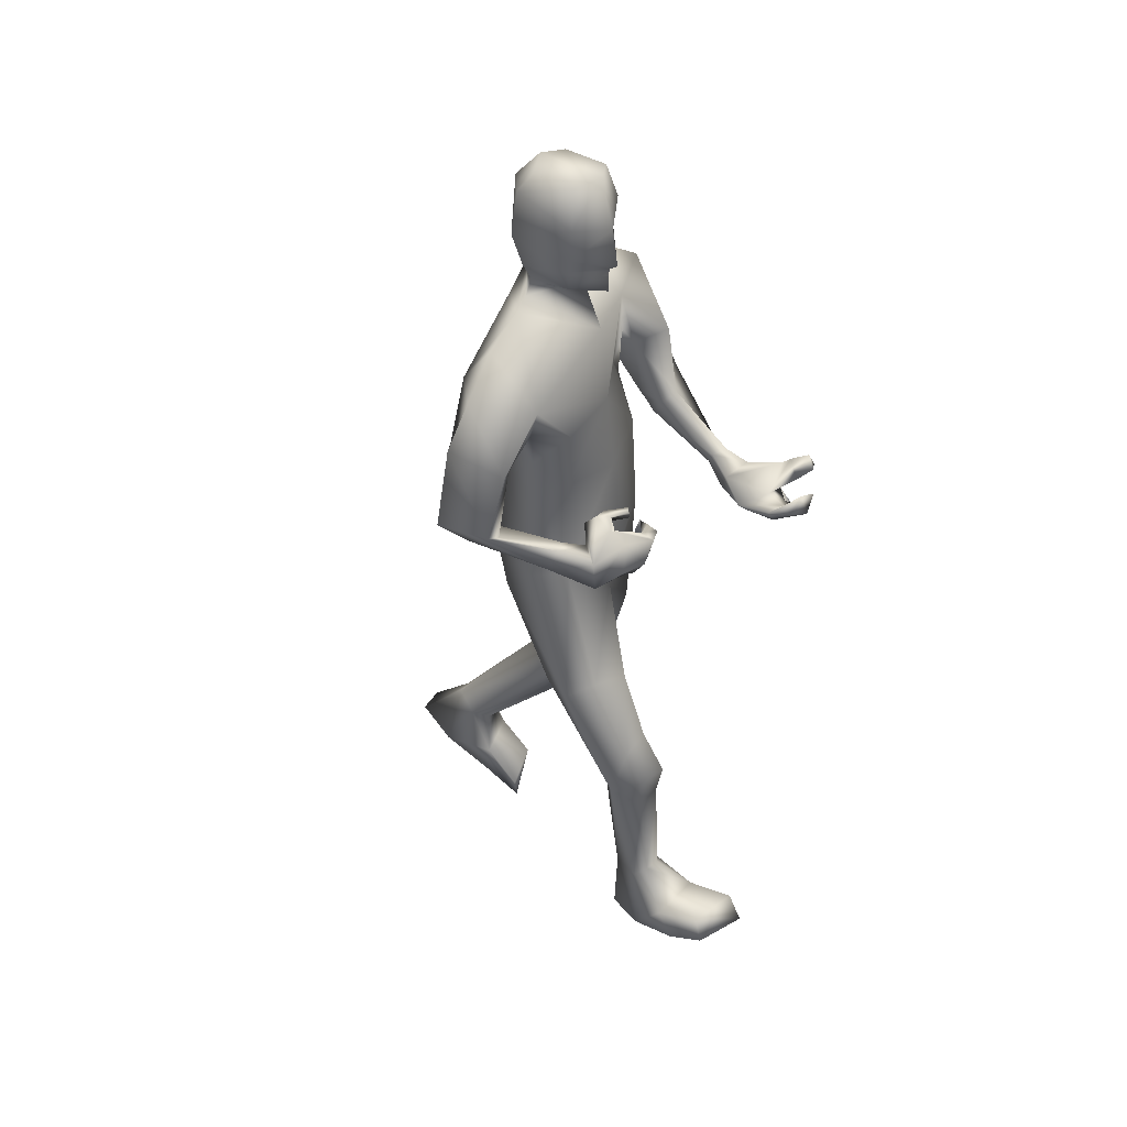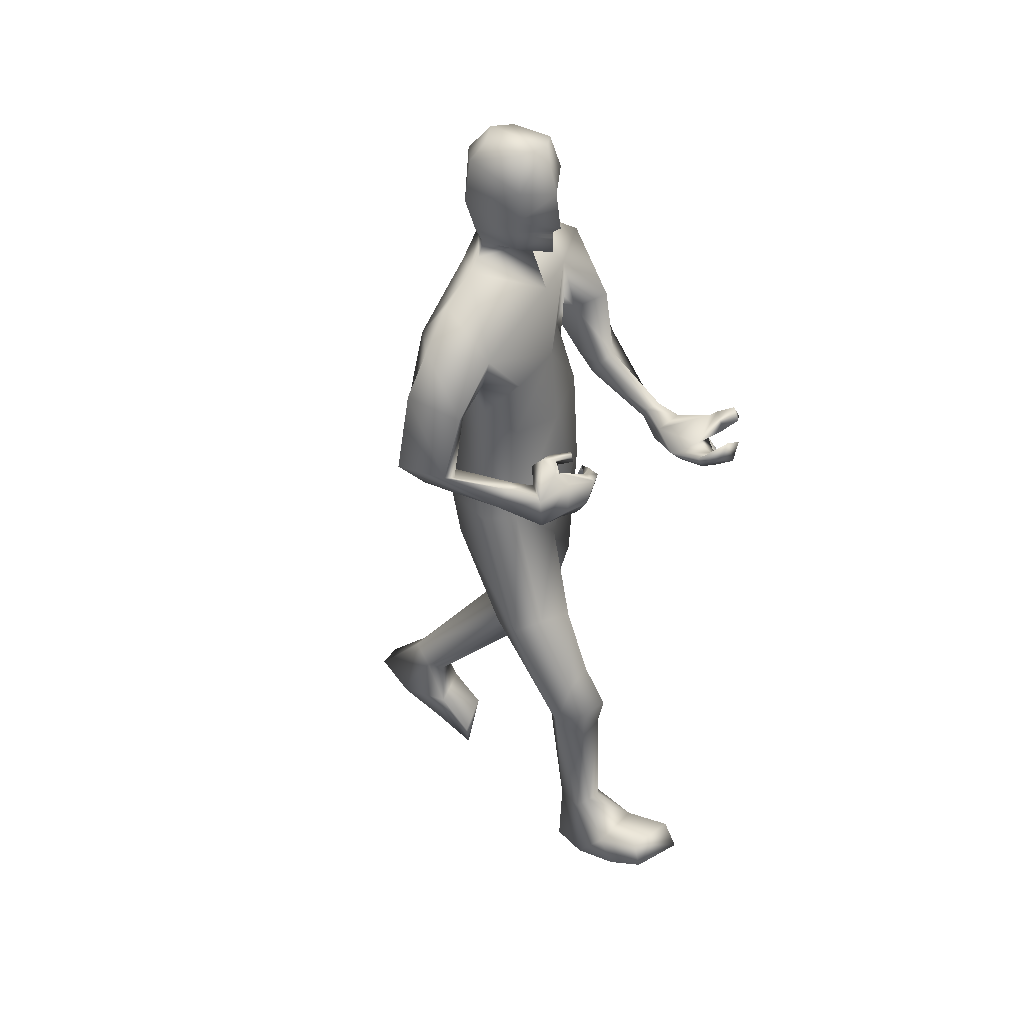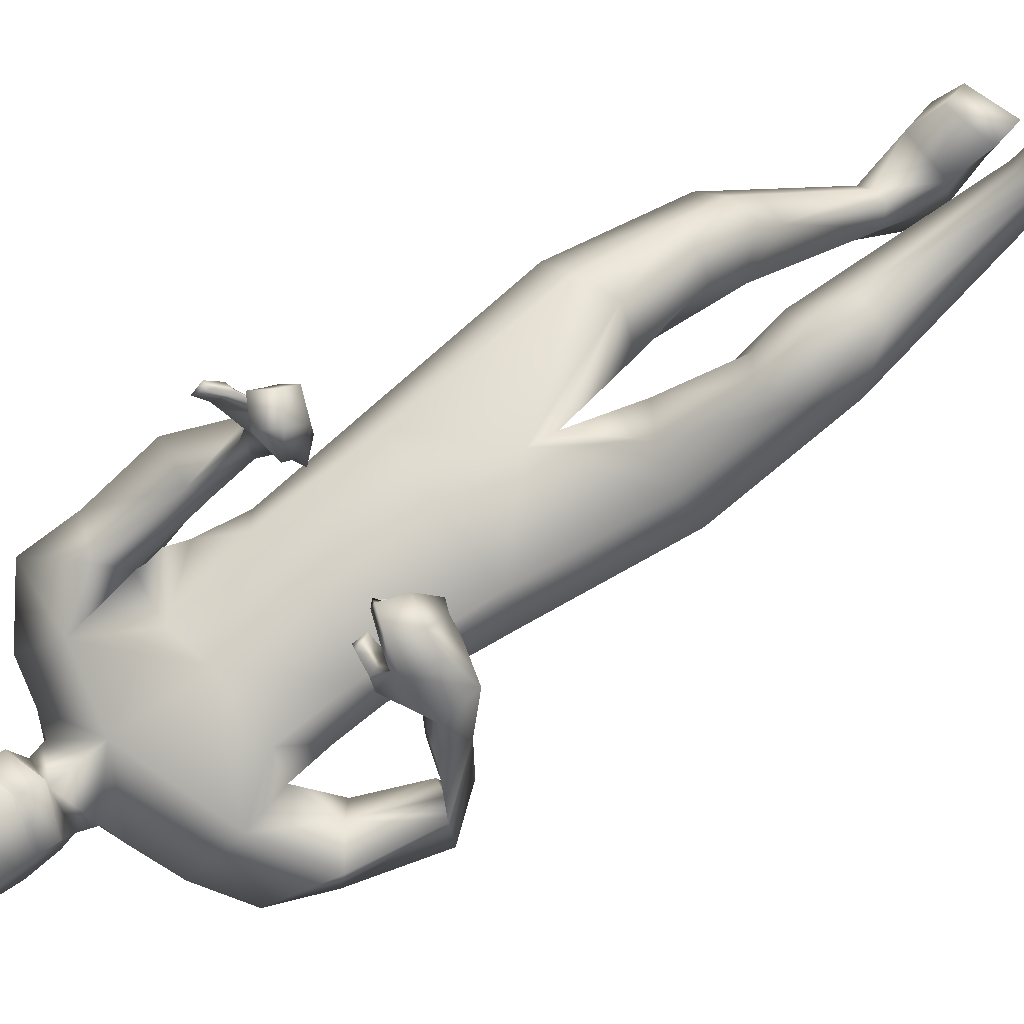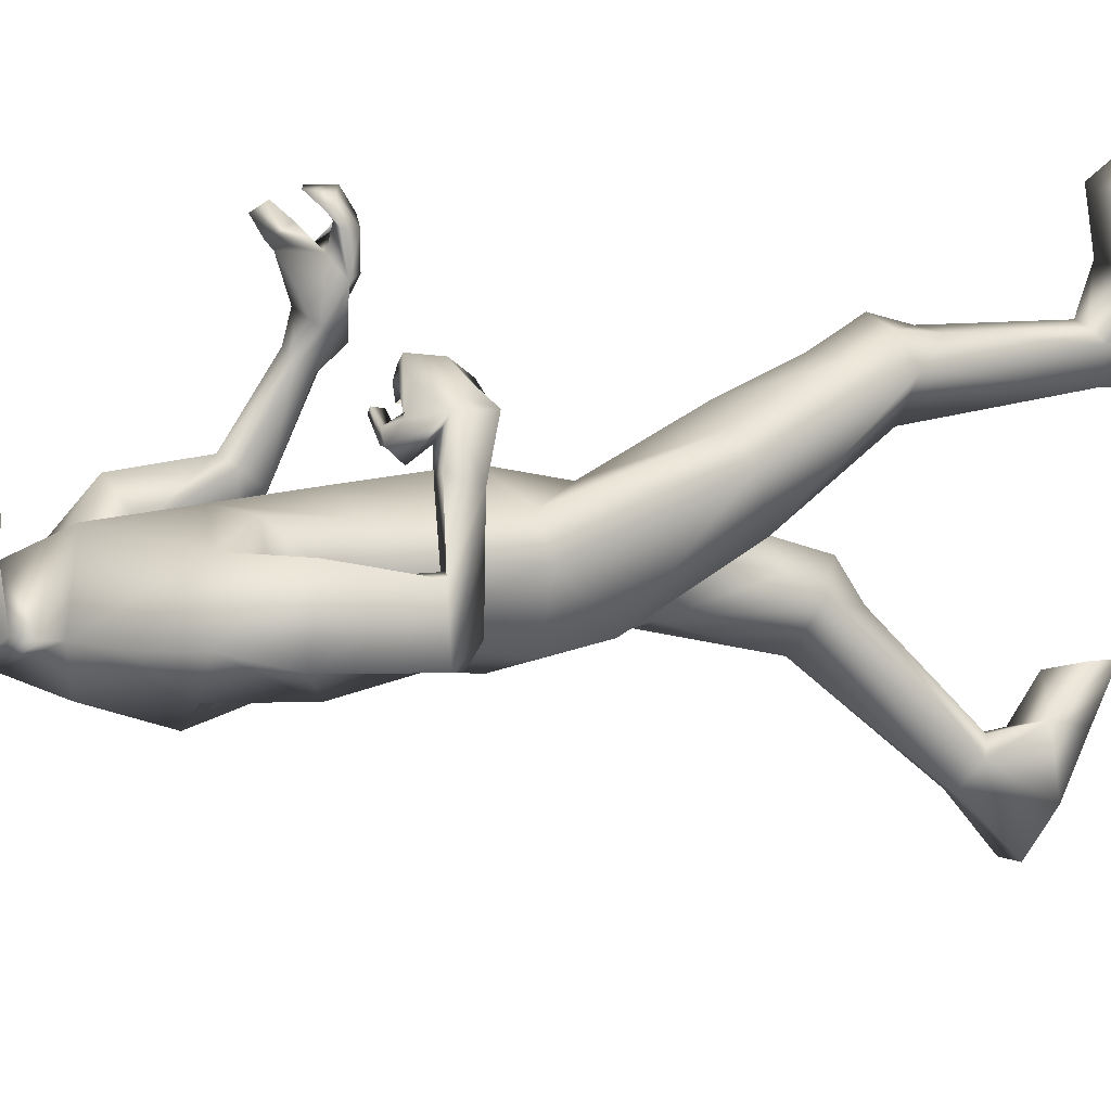
<metadata>
{"format":"obj","ext":"obj","renderer":"f3d","projection":"perspective","resolution":1024,"background":"white","views":[{"elev":41.1,"azim":122.7,"up":"+Z"},{"elev":37.5,"azim":122.2,"up":"+Z"},{"elev":79.1,"azim":57.0,"up":"+Y"},{"elev":7.1,"azim":62.3,"up":"+Y"}]}
</metadata>
<code>
o HumanMale
v -0.339 0.05876 2.17
v 0.06002 0.2296 2.593
v 0.06019 -0.247 2.57
v -0.2783 0.04126 2.595
v -0.199 0.1678 2.642
v -0.1924 -0.1493 2.583
v -0.358 0.0125 2.969
v 0.07408 -0.373 3.015
v -0.337 -0.1918 3.034
v -0.242 0.07111 3.235
v 0.08107 0.172 3.281
v -0.3198 -0.09302 3.389
v -0.1463 -0.08365 3.415
v -0.5452 -0.03896 3.235
v 0.03935 0.2624 2.164
v 0.0417 -0.2957 2.143
v -0.2137 -0.1486 2.179
v 0.02516 0.2018 1.865
v 0.08384 -0.2731 3.304
v -0.4109 -0.2387 3.233
v -0.05925 -0.08991 3.439
v -0.5393 0.05511 3.008
v -0.4721 -0.1168 2.902
v -0.3499 0.2466 3.06
v -0.5731 0.1657 2.71
v -0.3807 0.2788 2.725
v -0.4802 0.04213 2.673
v -0.326 -0.03742 2.898
v -0.2963 0.1069 2.967
v -0.3253 0.2441 2.686
v -0.3736 0.09539 2.667
v -0.4905 0.07509 2.607
v -0.3889 0.1206 2.619
v -0.4641 0.1507 2.55
v -0.368 0.1746 2.586
v -0.4059 0.5098 2.472
v -0.3594 0.4883 2.439
v -0.3241 0.4872 2.464
v -0.2918 0.5235 2.534
v -0.3449 0.5592 2.55
v -0.3594 0.6567 2.364
v -0.3451 0.6656 2.52
v -0.3017 0.568 2.376
v -0.2509 0.613 2.477
v -0.2738 0.5907 2.438
v -0.2438 0.168 2.167
v -0.2187 -0.1392 2.012
v 0.02765 -0.2438 1.845
v -0.4528 -0.01266 1.501
v -0.3512 0.07126 1.455
v -0.2827 -0.2522 1.546
v -0.2055 0.09926 1.386
v -0.07039 -0.03858 1.419
v -0.1251 -0.2166 1.535
v -0.3509 -0.0668 1.074
v -0.2341 -0.365 1.043
v -0.2366 -0.01538 1.096
v -0.1547 -0.1115 1.1
v -0.3431 -0.125 0.9071
v -0.2271 -0.08153 0.8858
v -0.1071 -0.2011 0.995
v -0.4327 -0.2184 0.9675
v -0.3246 -0.2542 0.7984
v -0.2057 -0.2313 0.7944
v -0.2742 -0.7035 0.4226
v -0.2279 -0.6447 0.4067
v -0.2216 -0.7964 0.5038
v -0.1636 -0.6331 0.395
v -0.1112 -0.696 0.4312
v -0.1481 -0.7927 0.5098
v -0.3297 -0.8589 0.1963
v -0.0934 -0.8503 0.1772
v -0.2384 -1.023 0.2962
v -0.1208 -1.018 0.2914
v -0.3296 -0.6517 0.2078
v -0.1089 -0.597 0.2044
v -0.3006 -0.4821 0.1056
v -0.3302 -0.5166 0.005884
v -0.3629 -0.6511 0.08728
v -0.118 -0.6326 0.05169
v -0.0925 -0.428 0.06737
v -0.1233 -0.4384 -0.0493
v -0.03719 -0.07648 3.508
v 0.09014 0.08978 3.493
v -0.3435 0.8322 2.456
v -0.2115 0.755 2.379
v -0.2934 0.8067 2.442
v -0.4154 0.8381 2.565
v -0.4316 0.8664 2.505
v -0.3823 0.8897 2.494
v -0.4167 0.9473 2.551
v -0.4395 0.9109 2.601
v -0.4501 0.9343 2.555
v -0.3867 0.8128 2.552
v -0.4138 0.8438 2.497
v -0.1503 0.7361 2.441
v -0.2133 0.8728 2.378
v -0.2626 0.8939 2.435
v -0.223 0.9667 2.443
v -0.254 0.948 2.484
v -0.256 0.9769 2.527
v -0.1561 0.8762 2.46
v -0.1584 0.9205 2.501
v -0.3264 0.8185 2.385
v -0.3096 0.911 2.346
v -0.3437 0.8937 2.39
v -0.3082 0.9874 2.397
v -0.3428 0.9594 2.436
v -0.3536 0.9881 2.48
v -0.05154 -0.1073 3.566
v -0.05961 0.1153 3.537
v -0.07486 -0.123 3.902
v -0.08132 0.1412 3.814
v -0.033 -0.07407 3.977
v -0.03432 0.1129 3.968
v 0.08886 -0.1817 3.507
v 0.02307 0.1418 1.751
v 0.08821 -0.2166 3.553
v 0.09008 0.2074 3.482
v 0.08226 -0.2362 3.874
v 0.08746 0.2222 3.769
v 0.08124 -0.1191 4.003
v 0.08369 0.1665 3.981
v 0.4251 0.04598 2.139
v 0.3974 0.04291 2.573
v 0.3209 0.1691 2.625
v 0.3118 -0.1481 2.567
v 0.4434 0.0644 2.929
v 0.4056 -0.1404 2.987
v 0.5034 0.1355 3.1
v 0.4992 -0.08874 3.316
v 0.3191 -0.08358 3.403
v 0.6813 -0.07705 3.18
v 0.2921 -0.2212 2.104
v 0.492 -0.2305 3.132
v 0.2353 -0.09087 3.435
v 0.7521 -0.1352 2.962
v 0.6 -0.2331 2.858
v 0.7492 0.1374 2.931
v 0.8302 -0.1472 2.624
v 0.7801 0.07015 2.612
v 0.6713 -0.1621 2.595
v 0.554 -0.07548 2.805
v 0.6164 0.06712 2.851
v 0.7154 0.07967 2.577
v 0.6433 -0.05001 2.568
v 0.7081 -0.1666 2.529
v 0.6577 -0.07899 2.556
v 0.7019 -0.09435 2.474
v 0.6381 -0.05562 2.55
v 0.6389 0.2677 2.436
v 0.5755 0.2491 2.433
v 0.5617 0.2618 2.471
v 0.5659 0.2911 2.542
v 0.6223 0.3123 2.545
v 0.5563 0.4509 2.353
v 0.5801 0.4547 2.499
v 0.5369 0.3458 2.372
v 0.4961 0.3665 2.51
v 0.5187 0.3517 2.44
v 0.3275 0.1696 2.135
v 0.2793 -0.1873 1.876
v 0.4949 0.2686 1.578
v 0.3907 0.3569 1.606
v 0.3296 0.06057 1.445
v 0.2425 0.421 1.578
v 0.1104 0.2955 1.507
v 0.1694 0.06784 1.459
v 0.3802 0.5262 1.238
v 0.2668 0.3317 1.008
v 0.266 0.5436 1.291
v 0.1856 0.4697 1.228
v 0.3682 0.6015 1.08
v 0.251 0.6436 1.097
v 0.136 0.4782 1.09
v 0.4609 0.4956 1.055
v 0.3484 0.5871 0.9119
v 0.2291 0.6023 0.9266
v 0.2945 0.5343 0.3291
v 0.2542 0.5825 0.3635
v 0.2445 0.4108 0.3205
v 0.1903 0.601 0.3651
v 0.1315 0.5305 0.3422
v 0.1712 0.4071 0.3282
v 0.3506 0.5875 0.06146
v 0.115 0.6146 0.05907
v 0.2543 0.4037 0.01189
v 0.1367 0.4123 0.01367
v 0.3603 0.719 0.2224
v 0.1431 0.7679 0.2656
v 0.3417 0.9097 0.2795
v 0.3715 0.9587 0.1861
v 0.3965 0.8065 0.1411
v 0.1534 0.8562 0.136
v 0.1371 0.9836 0.2981
v 0.1695 1.061 0.211
v 0.2153 -0.07805 3.509
v 0.3858 0.4201 2.537
v 0.4516 0.5236 2.396
v 0.4008 0.4703 2.484
v 0.3265 0.3542 2.511
v 0.3343 0.353 2.579
v 0.3593 0.4005 2.588
v 0.2923 0.4482 2.585
v 0.261 0.4374 2.528
v 0.2632 0.4276 2.58
v 0.4161 0.3079 2.548
v 0.3998 0.3553 2.595
v 0.4184 0.4737 2.325
v 0.3586 0.5701 2.401
v 0.3089 0.5146 2.425
v 0.2477 0.5316 2.377
v 0.2563 0.4811 2.394
v 0.2696 0.4356 2.385
v 0.3486 0.5132 2.321
v 0.3026 0.4922 2.305
v 0.4164 0.5115 2.525
v 0.3038 0.5803 2.499
v 0.3078 0.522 2.517
v 0.2213 0.5484 2.476
v 0.2213 0.5008 2.491
v 0.189 0.444 2.468
v 0.2283 -0.1093 3.568
v 0.2398 0.1131 3.54
v 0.2399 -0.1255 3.907
v 0.2534 0.1384 3.819
v 0.1965 -0.07594 3.981
v 0.2012 0.111 3.972
v -0.07041 0.1284 3.674
v 0.0859 0.2451 3.61
v -0.06679 -0.1538 3.697
v 0.08493 -0.2513 3.69
v 0.2467 0.1258 3.679
v 0.2377 -0.1563 3.702
v 0.09042 0.2093 3.555
v -0.06496 0.122 3.604
v 0.2433 0.1194 3.609
v -0.06768 0.1252 3.639
v 0.245 0.1227 3.644
v 0.09035 0.2115 3.588
v 0.09046 0.2101 3.572
v -0.06632 0.1236 3.622
v 0.2442 0.1211 3.626
v -0.2482 -0.171 2.815
v 0.06732 -0.3101 2.793
v 0.07111 0.2006 2.937
v -0.3025 0.02674 2.787
v -0.1097 0.1174 2.98
v 0.3321 -0.1262 2.795
v 0.4164 0.05613 2.76
v 0.3499 0.1979 2.911
f 1 6 4
f 46 4 5
f 17 3 6
f 46 2 15
f 248 7 10
f 244 7 247
f 246 10 11
f 244 8 9
f 10 13 11
f 12 10 14
f 15 18 46
f 8 20 9
f 20 13 12
f 12 14 20
f 13 116 21
f 11 13 21
f 14 23 20
f 14 24 22
f 22 26 25
f 22 27 23
f 7 28 29
f 29 31 30
f 29 10 7
f 29 26 24
f 9 23 28
f 27 28 23
f 30 31 33
f 31 32 33
f 27 25 32
f 32 25 34
f 33 34 35
f 30 33 35
f 35 39 30
f 35 37 38
f 34 36 37
f 26 36 25
f 26 39 40
f 39 42 40
f 36 42 41
f 36 43 37
f 38 43 45
f 39 45 44
f 17 1 47
f 47 16 17
f 18 50 46
f 117 52 18
f 46 49 1
f 47 54 48
f 117 54 53
f 47 49 51
f 54 56 61
f 54 58 53
f 51 62 56
f 52 55 50
f 53 57 52
f 49 55 62
f 55 60 59
f 58 60 57
f 62 55 59
f 59 64 63
f 60 61 64
f 62 59 63
f 64 66 63
f 64 69 68
f 63 65 62
f 56 70 61
f 61 70 69
f 62 67 56
f 67 74 70
f 70 72 69
f 67 71 73
f 66 76 75
f 76 77 75
f 77 82 78
f 78 80 79
f 79 72 71
f 75 65 66
f 71 75 79
f 75 77 78
f 79 75 78
f 73 72 74
f 69 76 68
f 80 82 76
f 21 116 83
f 11 21 84
f 83 84 21
f 76 72 80
f 76 82 81
f 42 85 104
f 42 95 85
f 87 88 94
f 94 42 44
f 87 90 88
f 88 93 89
f 91 88 90
f 89 91 90
f 91 93 92
f 88 95 94
f 95 90 85
f 94 44 87
f 41 96 43
f 96 98 87
f 96 97 102
f 99 102 97
f 103 98 102
f 103 101 100
f 99 101 103
f 87 106 85
f 85 105 104
f 104 97 86
f 105 99 97
f 106 107 105
f 98 108 106
f 108 109 107
f 100 109 108
f 107 101 99
f 104 41 42
f 96 41 86
f 43 96 45
f 87 44 96
f 96 44 45
f 116 110 83
f 84 111 119
f 83 111 84
f 229 121 230
f 231 113 229
f 231 120 112
f 113 123 121
f 112 122 114
f 112 115 113
f 115 114 122
f 123 115 122
f 124 127 134
f 161 125 124
f 134 3 16
f 2 161 15
f 251 128 250
f 128 249 250
f 246 130 251
f 249 8 245
f 132 130 11
f 131 133 130
f 15 161 18
f 135 8 129
f 135 132 19
f 131 135 133
f 132 116 19
f 11 136 132
f 138 133 135
f 133 139 130
f 137 141 139
f 142 137 138
f 128 143 129
f 144 146 143
f 130 144 128
f 141 144 139
f 129 138 135
f 142 143 146
f 145 148 146
f 146 147 142
f 142 147 140
f 147 149 140
f 148 149 147
f 145 150 148
f 154 150 145
f 150 152 149
f 149 151 140
f 151 141 140
f 155 145 141
f 155 159 154
f 151 157 155
f 158 151 152
f 160 152 153
f 154 160 153
f 134 162 124
f 16 162 134
f 164 18 161
f 166 117 18
f 163 161 124
f 168 162 48
f 117 168 48
f 162 163 124
f 168 170 165
f 172 168 167
f 165 176 163
f 169 166 164
f 171 167 166
f 163 169 164
f 169 174 171
f 174 172 171
f 176 173 169
f 173 178 174
f 174 178 175
f 176 177 173
f 180 178 177
f 178 183 175
f 179 177 176
f 184 170 175
f 175 183 184
f 181 176 170
f 188 181 184
f 186 184 183
f 181 185 179
f 180 190 182
f 191 190 189
f 191 196 195
f 192 194 196
f 193 186 194
f 179 189 180
f 185 193 189
f 189 192 191
f 193 192 189
f 186 187 188
f 190 183 182
f 194 190 196
f 136 197 116
f 11 84 136
f 197 136 84
f 190 194 186
f 190 195 196
f 157 217 198
f 157 198 208
f 200 207 201
f 157 207 159
f 203 200 201
f 201 206 205
f 201 204 203
f 202 204 206
f 204 205 206
f 208 201 207
f 208 203 202
f 207 200 159
f 156 158 209
f 209 211 215
f 209 210 199
f 215 212 210
f 211 216 215
f 216 213 214
f 212 216 214
f 200 219 211
f 218 198 217
f 210 217 199
f 218 212 220
f 219 220 221
f 211 221 213
f 221 220 222
f 213 222 214
f 220 214 222
f 217 156 199
f 209 199 156
f 158 160 209
f 200 209 159
f 209 160 159
f 223 116 197
f 84 119 224
f 224 197 84
f 121 233 230
f 226 234 233
f 234 120 232
f 123 226 121
f 225 122 120
f 228 225 226
f 228 122 227
f 123 122 228
f 239 233 234
f 240 233 239
f 238 231 229
f 238 230 240
f 111 235 119
f 110 236 111
f 118 231 110
f 235 224 119
f 237 223 224
f 234 118 223
f 242 240 241
f 242 231 238
f 240 243 241
f 243 239 234
f 237 243 234
f 241 237 235
f 236 231 242
f 236 241 235
f 127 245 3
f 246 126 2
f 125 249 127
f 126 250 125
f 6 245 244
f 5 246 2
f 4 244 247
f 5 247 248
f 1 17 6
f 46 1 4
f 17 16 3
f 46 5 2
f 248 247 7
f 244 9 7
f 246 248 10
f 244 245 8
f 10 12 13
f 8 19 20
f 20 19 13
f 13 19 116
f 14 22 23
f 14 10 24
f 22 24 26
f 22 25 27
f 7 9 28
f 29 28 31
f 29 24 10
f 29 30 26
f 9 20 23
f 27 31 28
f 31 27 32
f 33 32 34
f 35 38 39
f 35 34 37
f 34 25 36
f 26 40 36
f 26 30 39
f 39 44 42
f 36 40 42
f 36 41 43
f 38 37 43
f 39 38 45
f 47 48 16
f 18 52 50
f 117 53 52
f 46 50 49
f 47 51 54
f 117 48 54
f 47 1 49
f 54 51 56
f 54 61 58
f 51 49 62
f 52 57 55
f 53 58 57
f 49 50 55
f 55 57 60
f 58 61 60
f 59 60 64
f 64 68 66
f 64 61 69
f 63 66 65
f 56 67 70
f 62 65 67
f 67 73 74
f 70 74 72
f 67 65 71
f 66 68 76
f 76 81 77
f 77 81 82
f 78 82 80
f 79 80 72
f 75 71 65
f 73 71 72
f 69 72 76
f 94 95 42
f 87 85 90
f 88 92 93
f 91 92 88
f 89 93 91
f 88 89 95
f 95 89 90
f 96 102 98
f 96 86 97
f 99 103 102
f 103 100 98
f 87 98 106
f 85 106 105
f 104 105 97
f 105 107 99
f 106 108 107
f 98 100 108
f 100 101 109
f 107 109 101
f 104 86 41
f 116 118 110
f 83 110 111
f 229 113 121
f 231 112 113
f 231 232 120
f 113 115 123
f 112 120 122
f 112 114 115
f 124 125 127
f 161 126 125
f 134 127 3
f 2 126 161
f 251 130 128
f 128 129 249
f 246 11 130
f 249 129 8
f 132 131 130
f 135 19 8
f 135 131 132
f 132 136 116
f 138 137 133
f 133 137 139
f 137 140 141
f 142 140 137
f 128 144 143
f 144 145 146
f 130 139 144
f 141 145 144
f 129 143 138
f 142 138 143
f 146 148 147
f 148 150 149
f 154 153 150
f 150 153 152
f 149 152 151
f 151 155 141
f 155 154 145
f 155 157 159
f 151 156 157
f 158 156 151
f 160 158 152
f 154 159 160
f 16 48 162
f 164 166 18
f 166 167 117
f 163 164 161
f 168 165 162
f 117 167 168
f 162 165 163
f 168 175 170
f 172 175 168
f 165 170 176
f 169 171 166
f 171 172 167
f 163 176 169
f 169 173 174
f 174 175 172
f 173 177 178
f 180 182 178
f 178 182 183
f 179 180 177
f 184 181 170
f 181 179 176
f 188 187 181
f 186 188 184
f 181 187 185
f 180 189 190
f 191 195 190
f 191 192 196
f 192 193 194
f 193 185 186
f 179 185 189
f 186 185 187
f 190 186 183
f 157 208 207
f 203 198 200
f 201 202 206
f 201 205 204
f 202 203 204
f 208 202 201
f 208 198 203
f 209 200 211
f 209 215 210
f 215 216 212
f 211 213 216
f 200 198 219
f 218 219 198
f 210 218 217
f 218 210 212
f 219 218 220
f 211 219 221
f 213 221 222
f 220 212 214
f 217 157 156
f 223 118 116
f 224 223 197
f 121 226 233
f 226 225 234
f 234 225 120
f 123 228 226
f 225 227 122
f 228 227 225
f 240 230 233
f 238 229 230
f 111 236 235
f 110 231 236
f 118 232 231
f 235 237 224
f 237 234 223
f 234 232 118
f 242 238 240
f 240 239 243
f 241 243 237
f 236 242 241
f 127 249 245
f 246 251 126
f 125 250 249
f 126 251 250
f 6 3 245
f 5 248 246
f 4 6 244
f 5 4 247
o Gunroot
v 0.4526 0.4695 2.44
v 0.3655 0.5273 2.432
v 0.4032 0.4895 2.429
f 253 252 254

</code>
